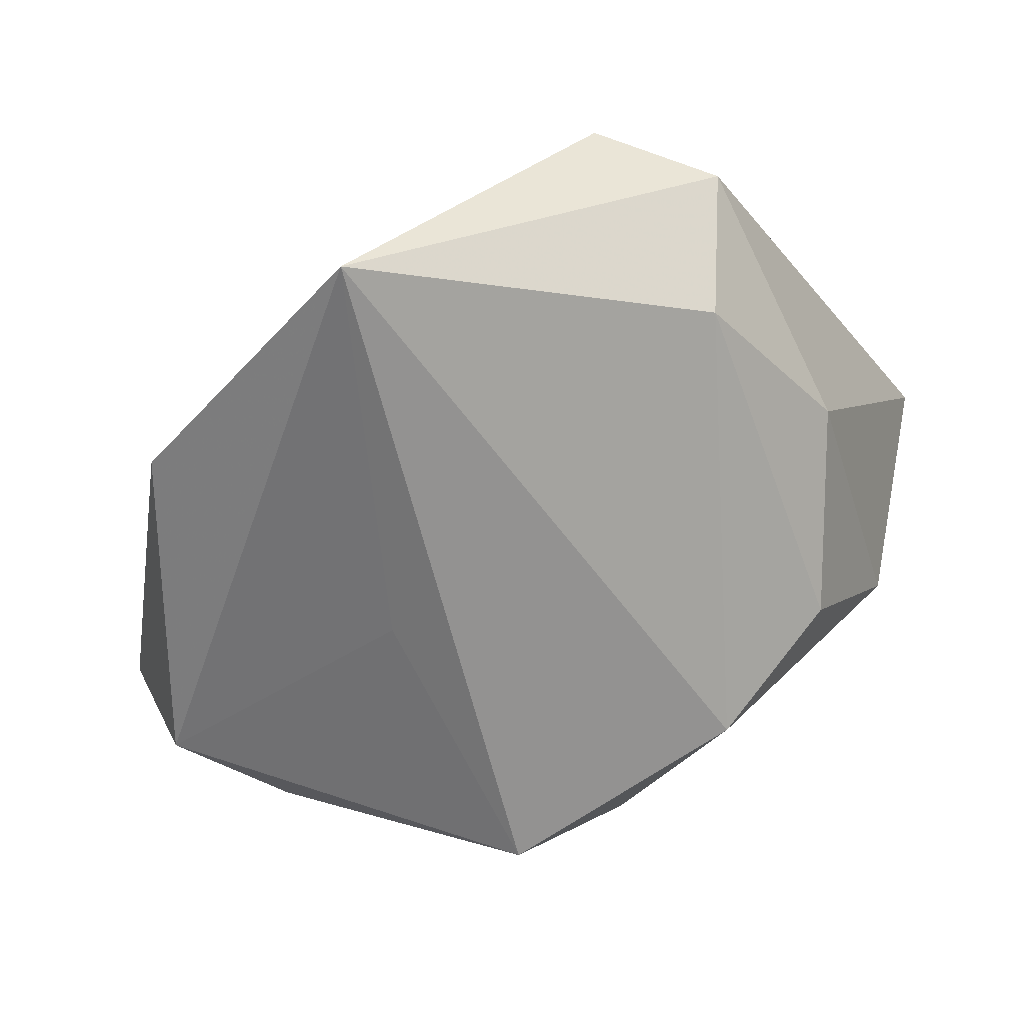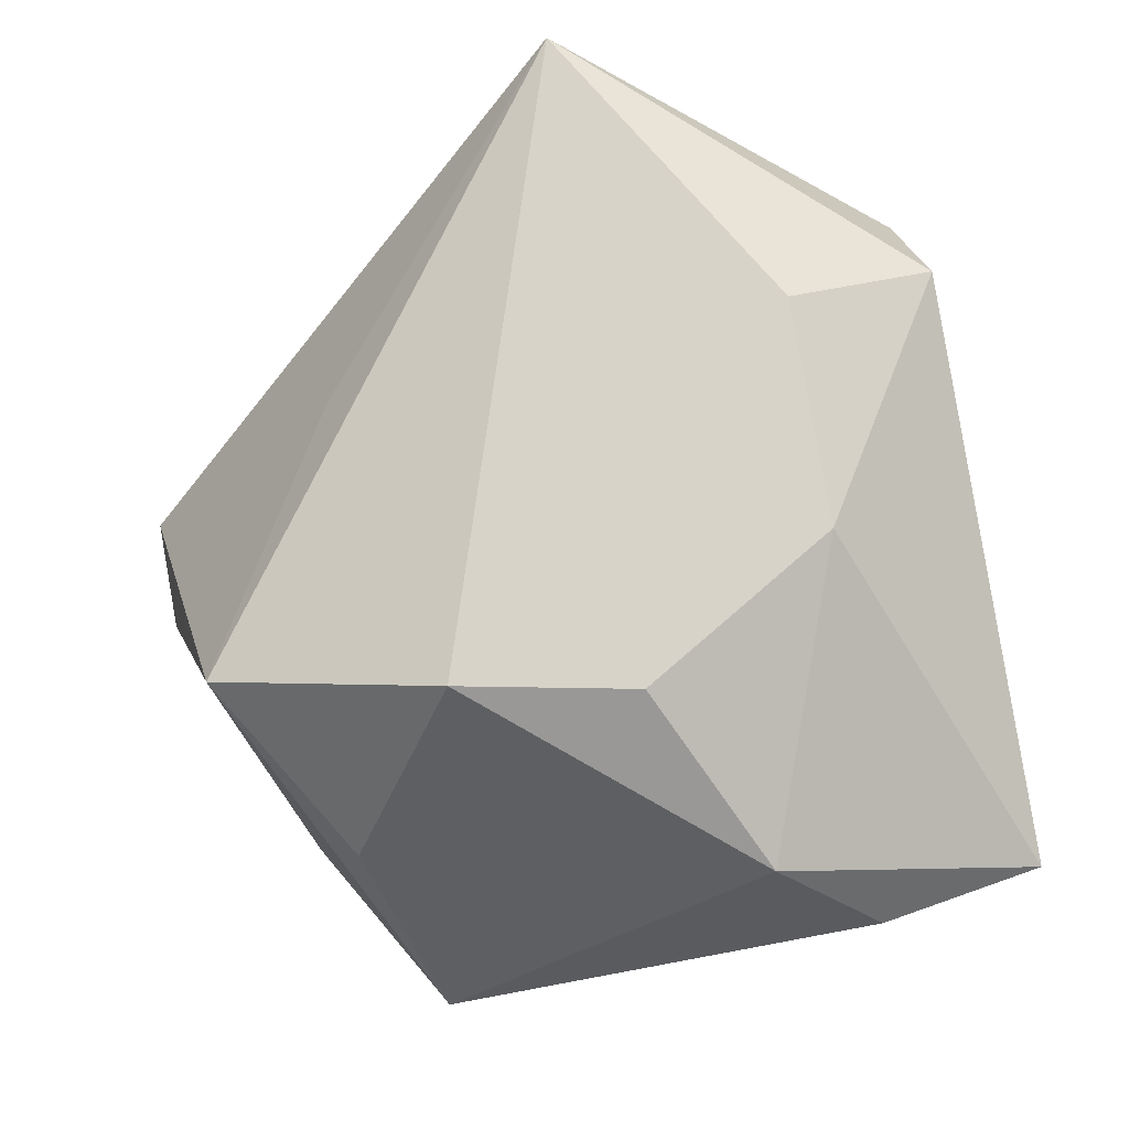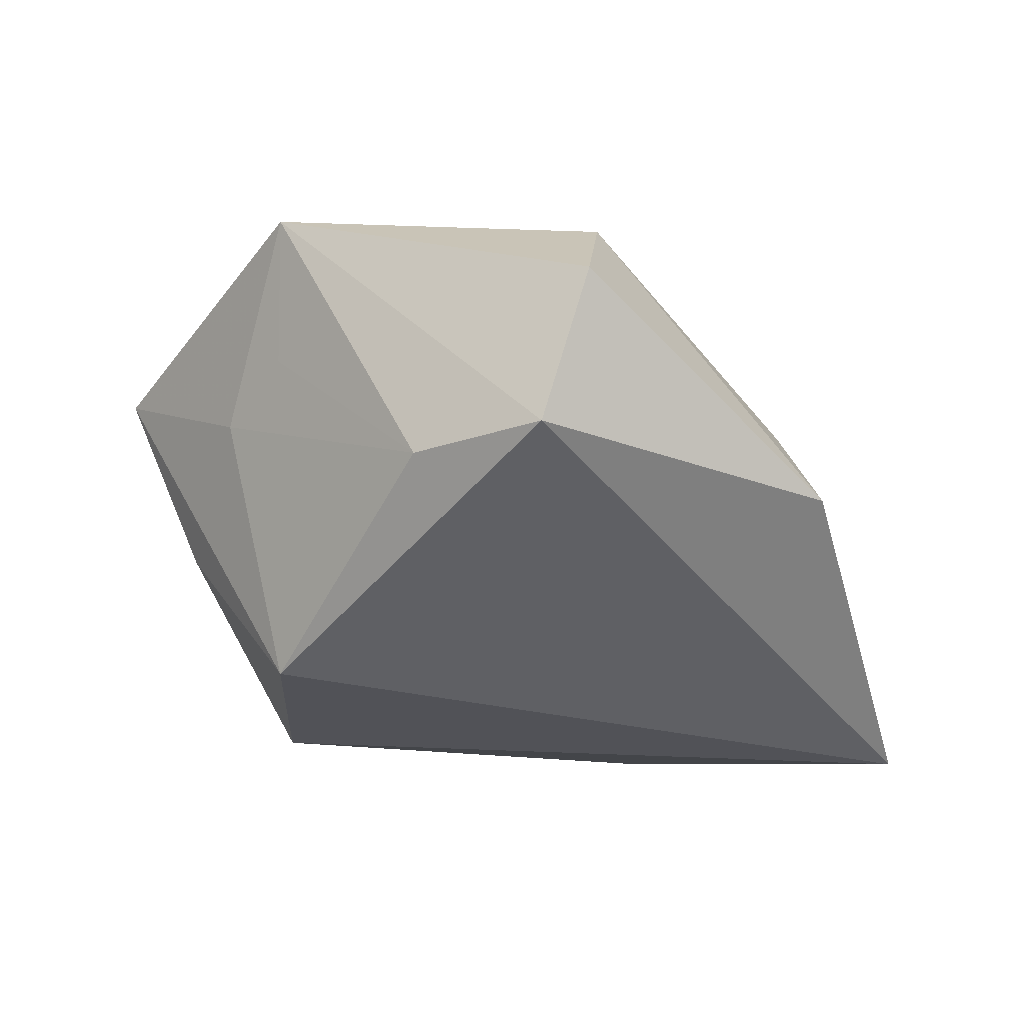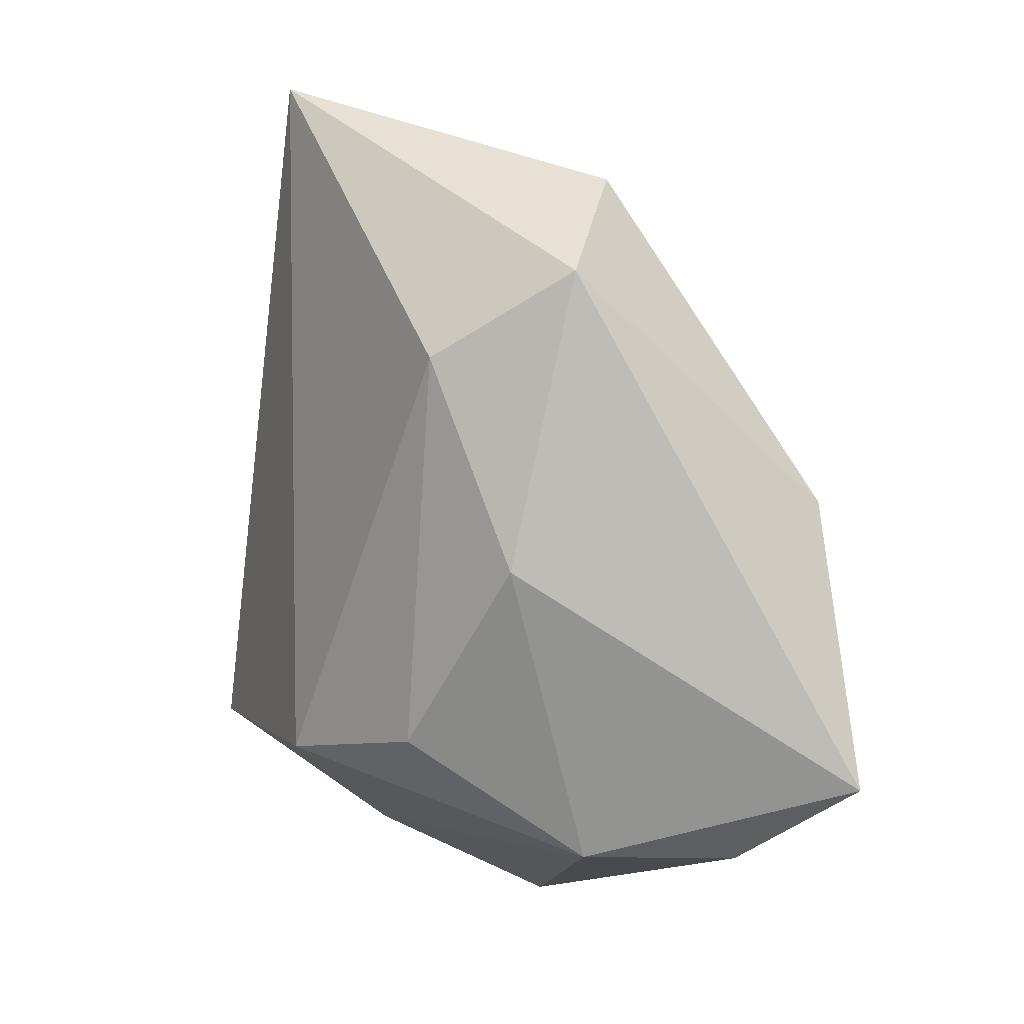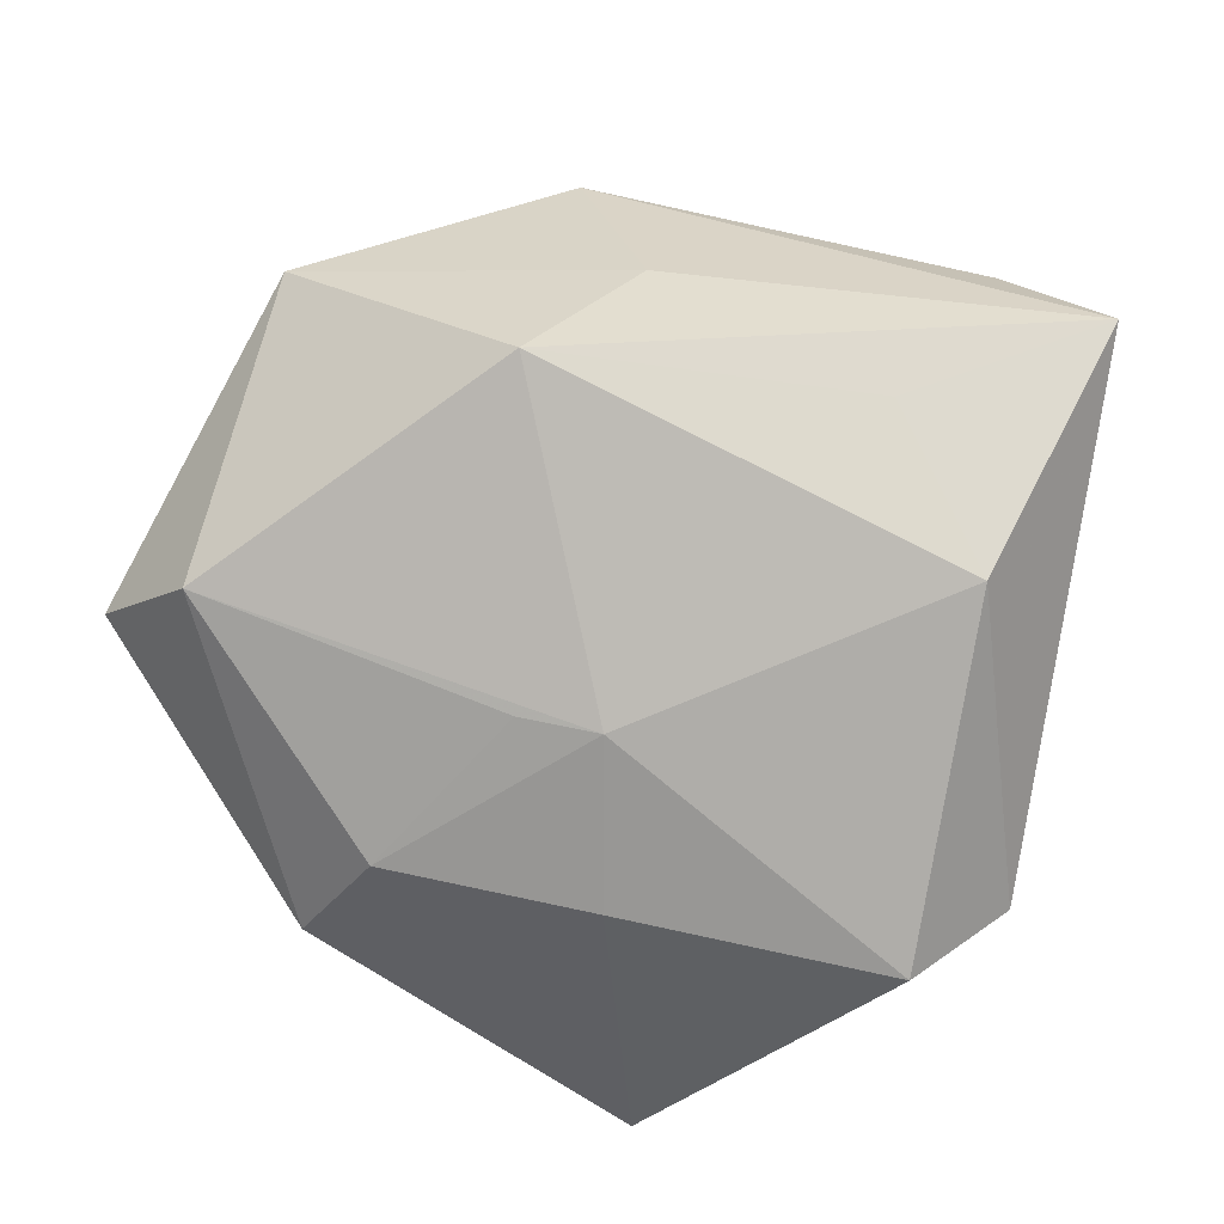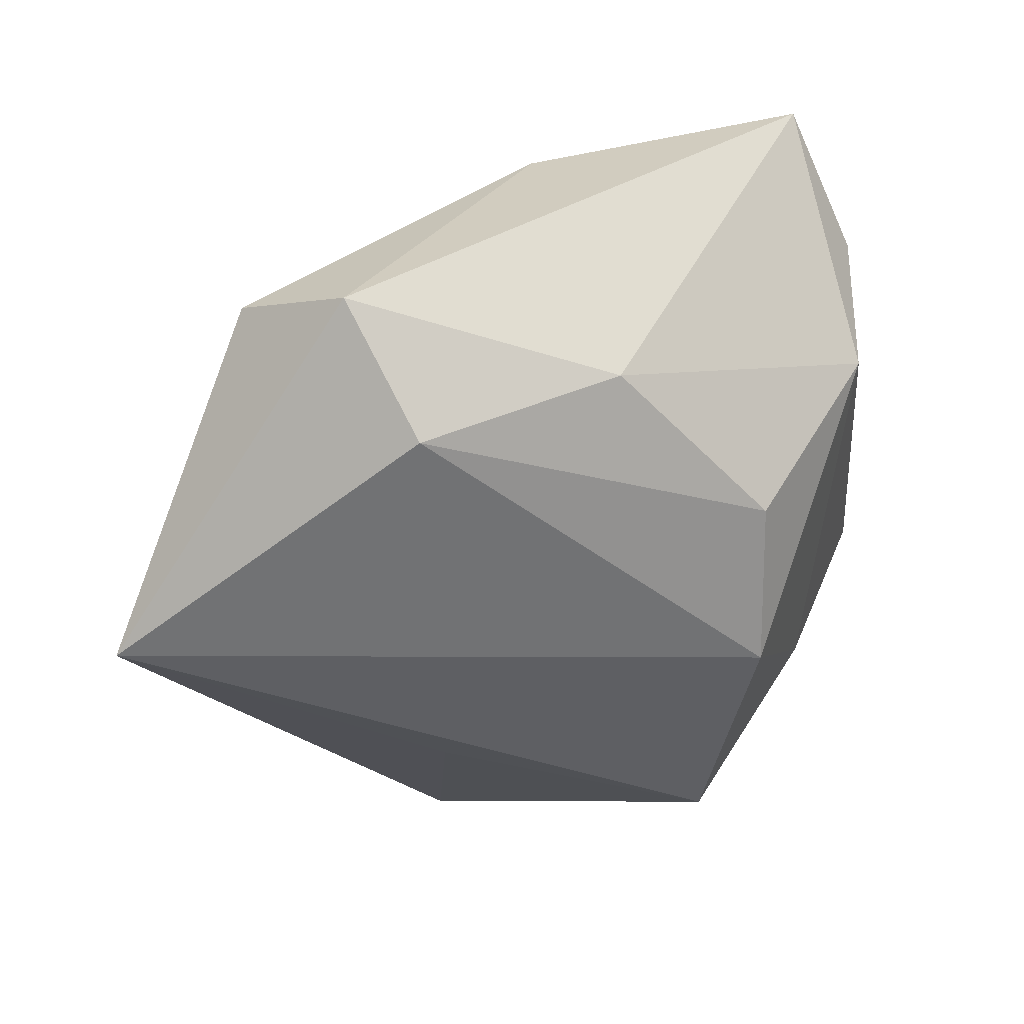
<metadata>
{"format":"obj","ext":"obj","renderer":"f3d","projection":"perspective","resolution":1024,"background":"white","views":[{"elev":-63.9,"azim":-132.6,"up":"+Z"},{"elev":-33.1,"azim":-143.8,"up":"+Y"},{"elev":-29.7,"azim":103.7,"up":"+Z"},{"elev":-13.1,"azim":-103.3,"up":"+Y"},{"elev":64.6,"azim":-157.6,"up":"+Z"},{"elev":-34.4,"azim":-84.6,"up":"+Z"}]}
</metadata>
<code>
v -0.02816 -0.002316 0.0212
v 0.01024 0.02999 0.0002286
v -0.004651 0.01681 0.01202
v 0.01548 0.03417 -0.009945
v -0.01783 -0.0316 0.003273
v 0.01758 -0.0316 0.008316
v 0.03708 0.01363 -0.01161
v -0.0163 -0.02212 -0.01156
v 0.006437 -0.01921 0.01952
v 0.03034 -0.01216 0.002569
v -0.03119 0.007053 -0.01289
v 0.002499 0.01775 0.01123
v -0.01651 -0.01347 0.02343
v 0.008774 0.009553 -0.02087
v 0.01152 -0.005316 0.02554
v 0.03144 0.01753 0.01094
v 0.01823 -0.01477 -0.02261
v -0.01975 -0.0316 0.01594
v 0.01426 -0.02531 -0.007876
v 0.02516 -0.01845 -0.0003548
v -0.01511 0.0361 -0.02261
v -0.03306 0.02293 0.001558
v -0.0385 0.01284 -0.002596
v -0.02983 -0.01005 -0.005859
v -0.03035 -0.02689 0.02322
v -0.008743 0.02693 0.001032
v 0.03983 0.01843 0.001088
v 0.03407 0.00185 -0.01126
v -0.003702 -0.02115 -0.01925
v 0.03552 -0.01082 0.01414
f 15 25 9
f 25 6 9
f 15 9 30
f 30 9 6
f 30 7 27
f 3 1 15
f 22 1 3
f 29 21 17
f 8 29 5
f 24 5 25
f 8 5 24
f 17 21 14
f 14 7 17
f 21 7 14
f 4 7 21
f 27 7 4
f 20 6 17
f 20 30 6
f 17 7 28
f 7 30 28
f 28 20 17
f 13 25 15
f 15 1 13
f 13 1 25
f 17 6 19
f 19 29 17
f 6 5 19
f 19 5 29
f 18 6 25
f 25 5 18
f 18 5 6
f 23 22 21
f 23 24 25
f 25 1 23
f 23 1 22
f 11 29 8
f 8 24 11
f 21 29 11
f 11 23 21
f 24 23 11
f 27 4 16
f 16 3 15
f 15 30 16
f 16 30 27
f 2 4 21
f 2 16 4
f 30 20 10
f 10 28 30
f 20 28 10
f 22 3 26
f 3 2 26
f 21 22 26
f 26 2 21
f 3 16 12
f 12 2 3
f 16 2 12

</code>
